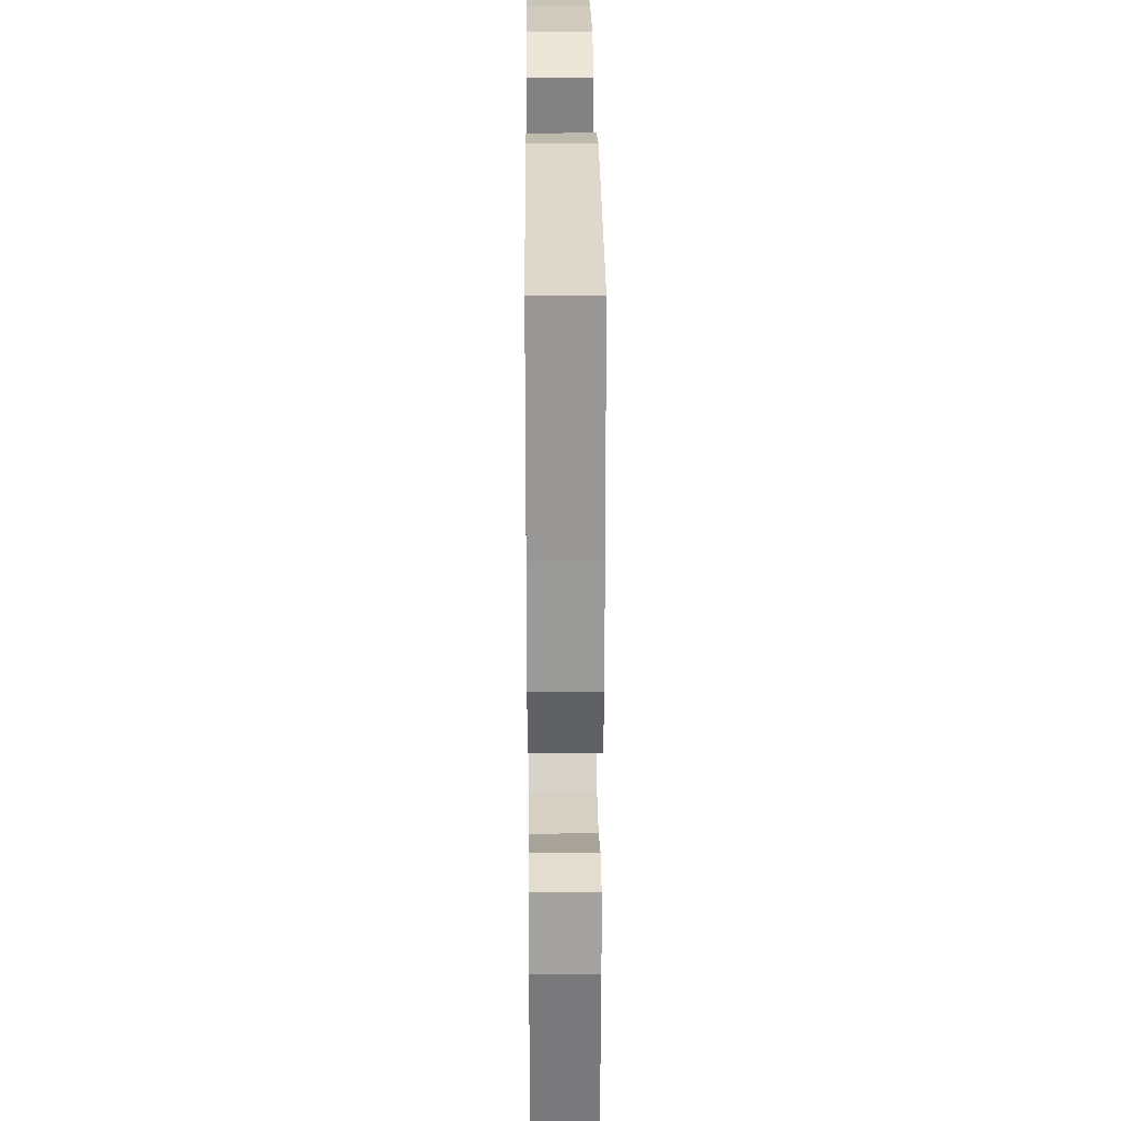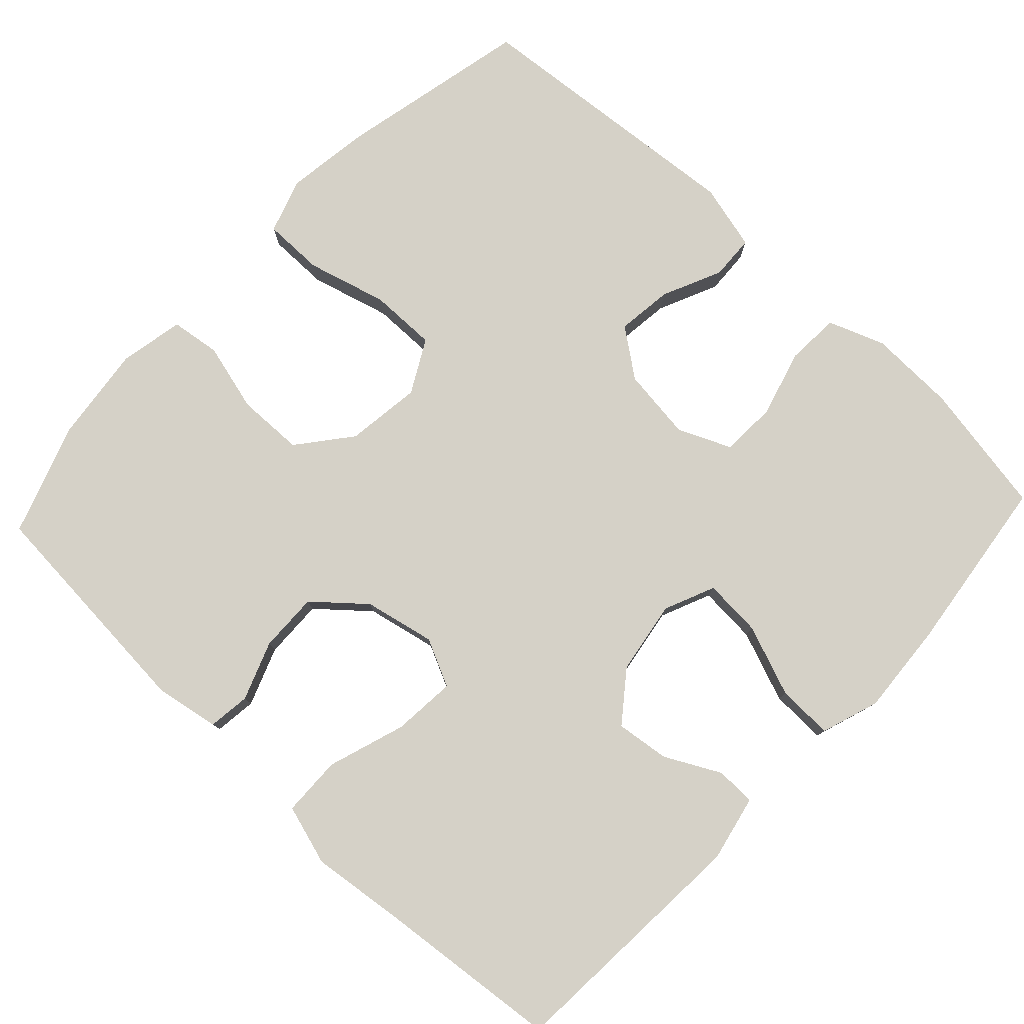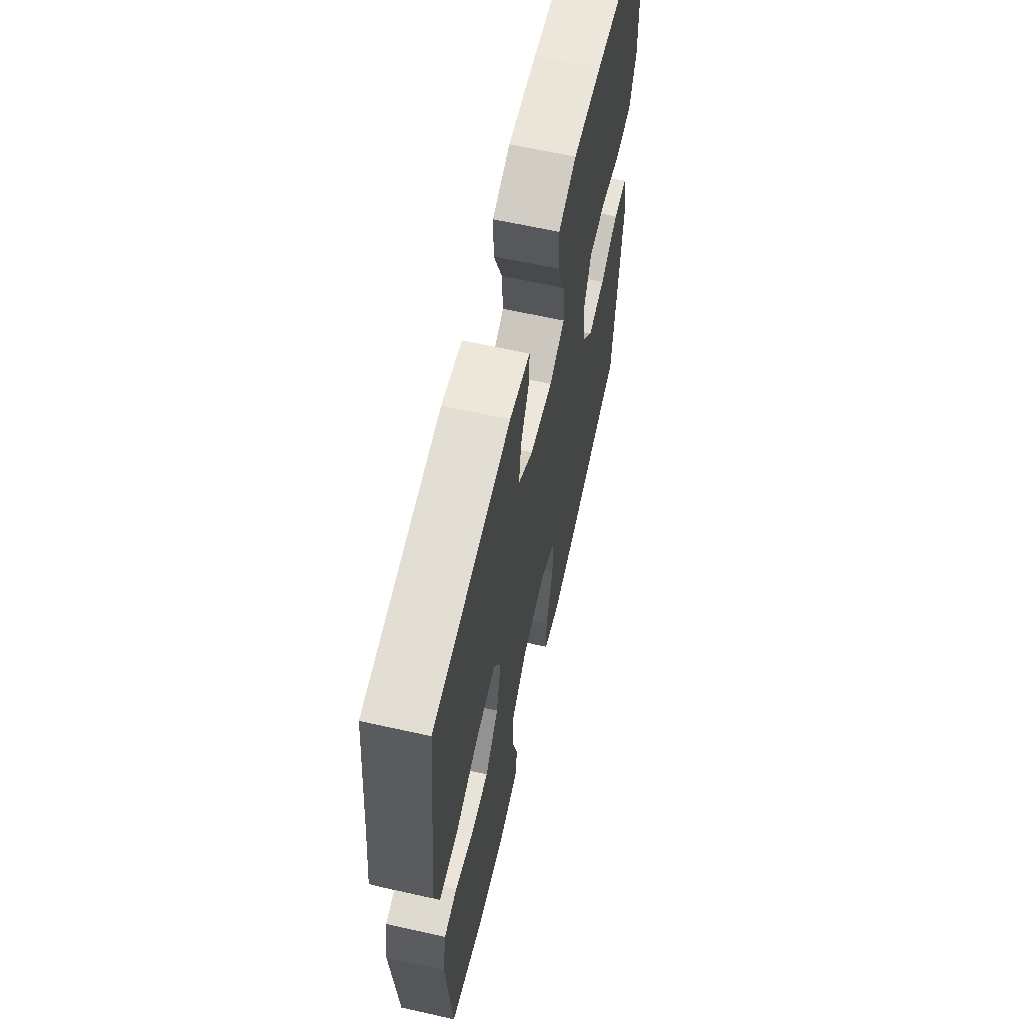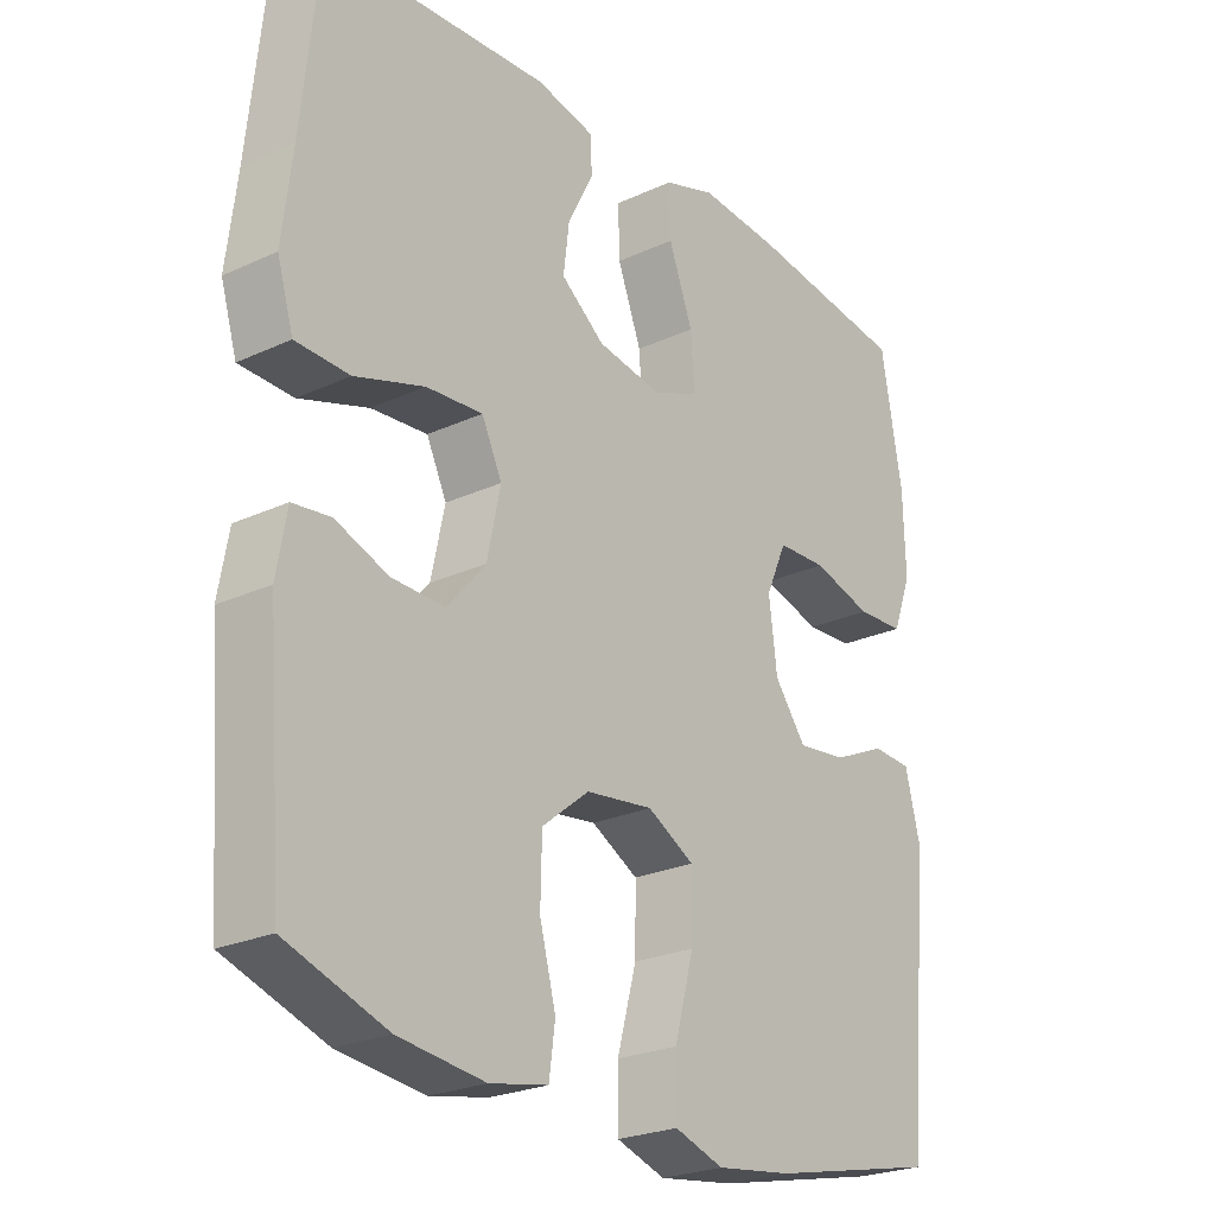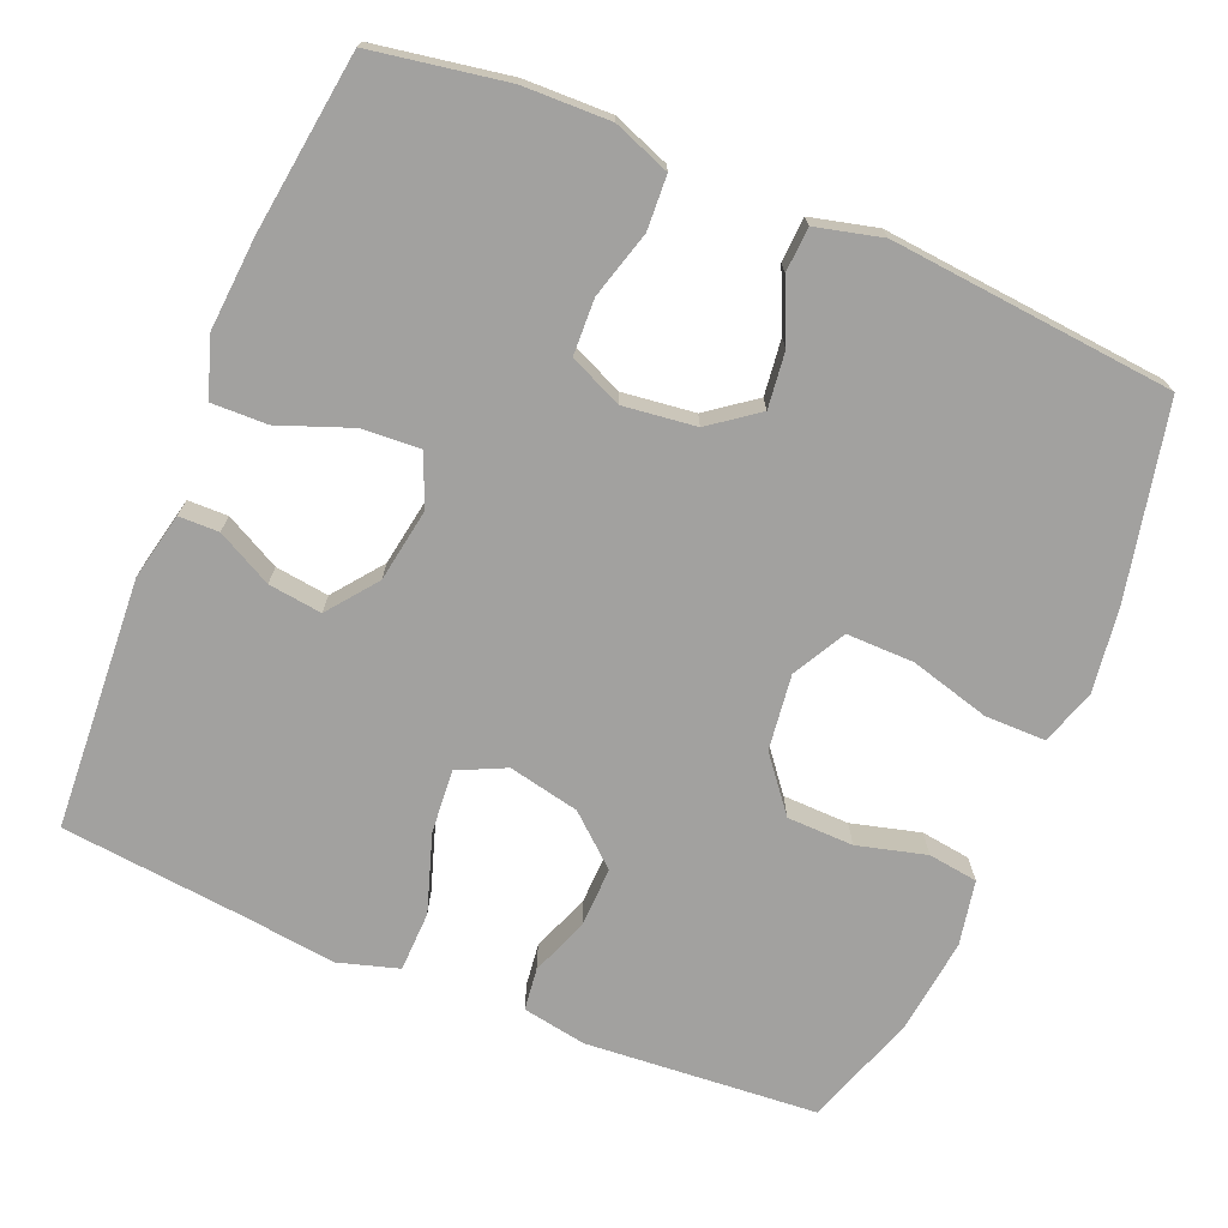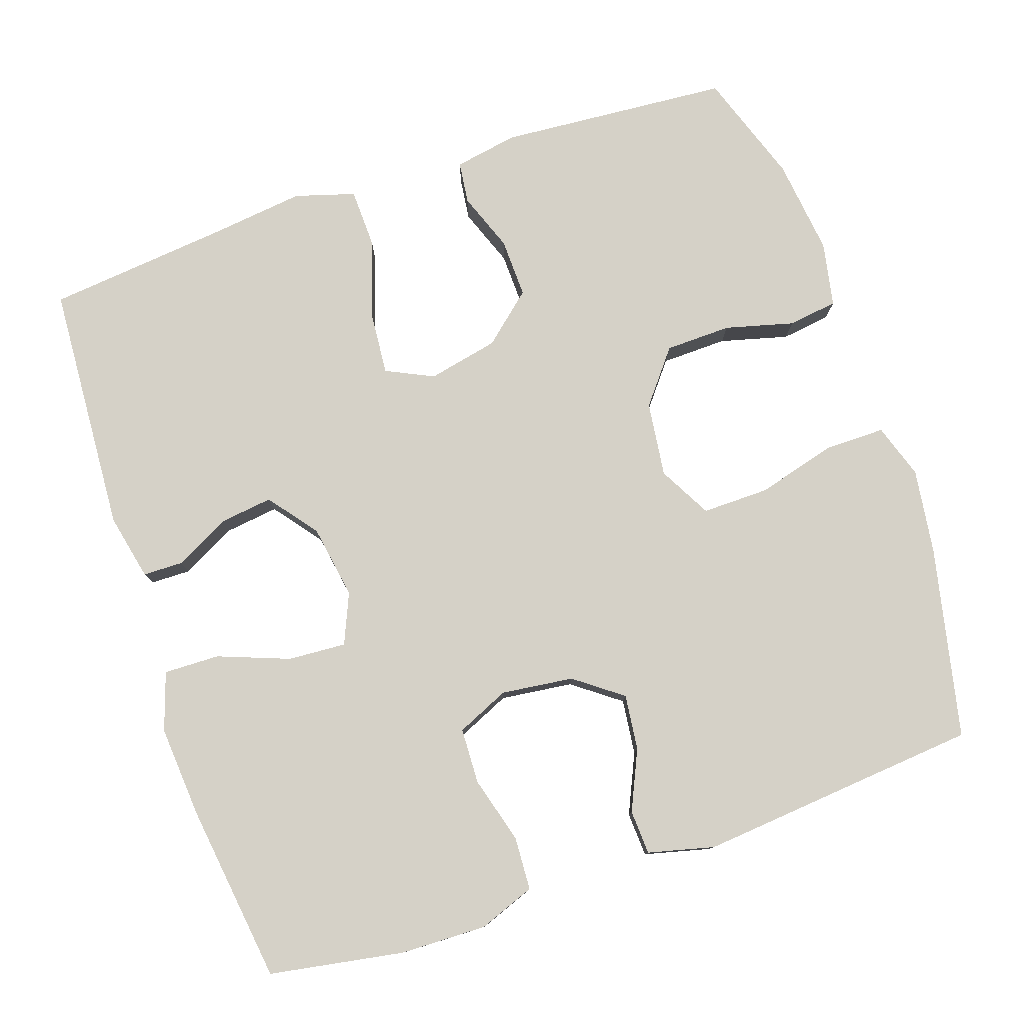
<metadata>
{"format":"obj","ext":"obj","renderer":"f3d","projection":"perspective","resolution":1024,"background":"white","views":[{"elev":27.7,"azim":-90.5,"up":"+Z"},{"elev":79.1,"azim":-46.8,"up":"+Y"},{"elev":63.4,"azim":-77.3,"up":"+Z"},{"elev":-24.5,"azim":-52.8,"up":"+Z"},{"elev":-72.2,"azim":67.3,"up":"+Y"},{"elev":78.9,"azim":71.2,"up":"+Y"}]}
</metadata>
<code>
v -0.5 0.07 -0.5
v -0.524 0.07 -0.193
v -0.509 0.07 -0.108
v -0.453 0.07 -0.101
v -0.375 0.07 -0.13
v -0.296 0.07 -0.132
v -0.239 0.07 -0.066
v -0.219 0.07 0.028
v -0.249 0.07 0.091
v -0.333 0.07 0.084
v -0.436 0.07 0.05
v -0.516 0.07 0.052
v -0.54 0.07 0.132
v -0.525 0.07 0.257
v -0.5 0.07 0.5
v -0.166 0.07 0.521
v -0.078 0.07 0.502
v -0.077 0.07 0.449
v -0.115 0.07 0.376
v -0.124 0.07 0.305
v -0.059 0.07 0.255
v 0.039 0.07 0.239
v 0.106 0.07 0.268
v 0.101 0.07 0.345
v 0.065 0.07 0.44
v 0.063 0.07 0.514
v 0.14 0.07 0.54
v 0.262 0.07 0.531
v 0.5 0.07 0.5
v 0.531 0.07 0.322
v 0.534 0.07 0.207
v 0.506 0.07 0.132
v 0.435 0.07 0.128
v 0.346 0.07 0.153
v 0.272 0.07 0.15
v 0.241 0.07 0.08
v 0.253 0.07 -0.016
v 0.3 0.07 -0.079
v 0.374 0.07 -0.07
v 0.453 0.07 -0.034
v 0.512 0.07 -0.037
v 0.534 0.07 -0.125
v 0.5 0.07 -0.5
v 0.246 0.07 -0.556
v 0.133 0.07 -0.572
v 0.06 0.07 -0.548
v 0.06 0.07 -0.468
v 0.089 0.07 -0.362
v 0.09 0.07 -0.273
v 0.02 0.07 -0.235
v -0.08 0.07 -0.248
v -0.15 0.07 -0.304
v -0.152 0.07 -0.392
v -0.128 0.07 -0.483
v -0.137 0.07 -0.549
v -0.223 0.07 -0.566
v -0.351 0.07 -0.551
v -0.5 0 -0.5
v -0.524 0 -0.193
v -0.509 0 -0.108
v -0.453 0 -0.101
v -0.375 0 -0.13
v -0.296 0 -0.132
v -0.239 0 -0.066
v -0.219 0 0.028
v -0.249 0 0.091
v -0.333 0 0.084
v -0.436 0 0.05
v -0.516 0 0.052
v -0.54 0 0.132
v -0.525 0 0.257
v -0.5 0 0.5
v -0.166 0 0.521
v -0.078 0 0.502
v -0.077 0 0.449
v -0.115 0 0.376
v -0.124 0 0.305
v -0.059 0 0.255
v 0.039 0 0.239
v 0.106 0 0.268
v 0.101 0 0.345
v 0.065 0 0.44
v 0.063 0 0.514
v 0.14 0 0.54
v 0.262 0 0.531
v 0.5 0 0.5
v 0.531 0 0.322
v 0.534 0 0.207
v 0.506 0 0.132
v 0.435 0 0.128
v 0.346 0 0.153
v 0.272 0 0.15
v 0.241 0 0.08
v 0.253 0 -0.016
v 0.3 0 -0.079
v 0.374 0 -0.07
v 0.453 0 -0.034
v 0.512 0 -0.037
v 0.534 0 -0.125
v 0.5 0 -0.5
v 0.246 0 -0.556
v 0.133 0 -0.572
v 0.06 0 -0.548
v 0.06 0 -0.468
v 0.089 0 -0.362
v 0.09 0 -0.273
v 0.02 0 -0.235
v -0.08 0 -0.248
v -0.15 0 -0.304
v -0.152 0 -0.392
v -0.128 0 -0.483
v -0.137 0 -0.549
v -0.223 0 -0.566
v -0.351 0 -0.551
f 3 4 5
f 2 3 5
f 1 2 5
f 57 1 5
f 56 57 5
f 55 56 5
f 54 55 5
f 53 54 5
f 52 53 5 6
f 51 52 6 7
f 50 51 7 8
f 49 50 8 9
f 46 47 48
f 45 46 48
f 44 45 48
f 43 44 48
f 42 43 48
f 41 42 48
f 40 41 48
f 39 40 48
f 38 39 48 49
f 37 38 49 9
f 32 33 34
f 31 32 34
f 30 31 34
f 29 30 34
f 28 29 34
f 27 28 34
f 26 27 34
f 25 26 34
f 24 25 34
f 23 24 34 35
f 22 23 35 36
f 17 18 19
f 16 17 19
f 15 16 19
f 14 15 19
f 14 19 20
f 13 14 20
f 12 13 20
f 11 12 20
f 10 11 20
f 9 10 20 21
f 22 36 37
f 21 22 37
f 9 21 37
f 62 61 60
f 62 60 59
f 62 59 58
f 62 58 114
f 62 114 113
f 62 113 112
f 62 112 111
f 62 111 110
f 63 62 110 109
f 64 63 109 108
f 65 64 108 107
f 66 65 107 106
f 105 104 103
f 105 103 102
f 105 102 101
f 105 101 100
f 105 100 99
f 105 99 98
f 105 98 97
f 105 97 96
f 106 105 96 95
f 66 106 95 94
f 91 90 89
f 91 89 88
f 91 88 87
f 91 87 86
f 91 86 85
f 91 85 84
f 91 84 83
f 91 83 82
f 91 82 81
f 92 91 81 80
f 93 92 80 79
f 76 75 74
f 76 74 73
f 76 73 72
f 76 72 71
f 77 76 71
f 77 71 70
f 77 70 69
f 77 69 68
f 77 68 67
f 78 77 67 66
f 94 93 79
f 94 79 78
f 94 78 66
f 1 58 59 2
f 2 59 60 3
f 3 60 61 4
f 4 61 62 5
f 5 62 63 6
f 6 63 64 7
f 7 64 65 8
f 8 65 66 9
f 9 66 67 10
f 10 67 68 11
f 11 68 69 12
f 12 69 70 13
f 13 70 71 14
f 14 71 72 15
f 15 72 73 16
f 16 73 74 17
f 17 74 75 18
f 18 75 76 19
f 19 76 77 20
f 20 77 78 21
f 21 78 79 22
f 22 79 80 23
f 23 80 81 24
f 24 81 82 25
f 25 82 83 26
f 26 83 84 27
f 27 84 85 28
f 28 85 86 29
f 29 86 87 30
f 30 87 88 31
f 31 88 89 32
f 32 89 90 33
f 33 90 91 34
f 34 91 92 35
f 35 92 93 36
f 36 93 94 37
f 37 94 95 38
f 38 95 96 39
f 39 96 97 40
f 40 97 98 41
f 41 98 99 42
f 42 99 100 43
f 43 100 101 44
f 44 101 102 45
f 45 102 103 46
f 46 103 104 47
f 47 104 105 48
f 48 105 106 49
f 49 106 107 50
f 50 107 108 51
f 51 108 109 52
f 52 109 110 53
f 53 110 111 54
f 54 111 112 55
f 55 112 113 56
f 56 113 114 57
f 57 114 58 1

</code>
